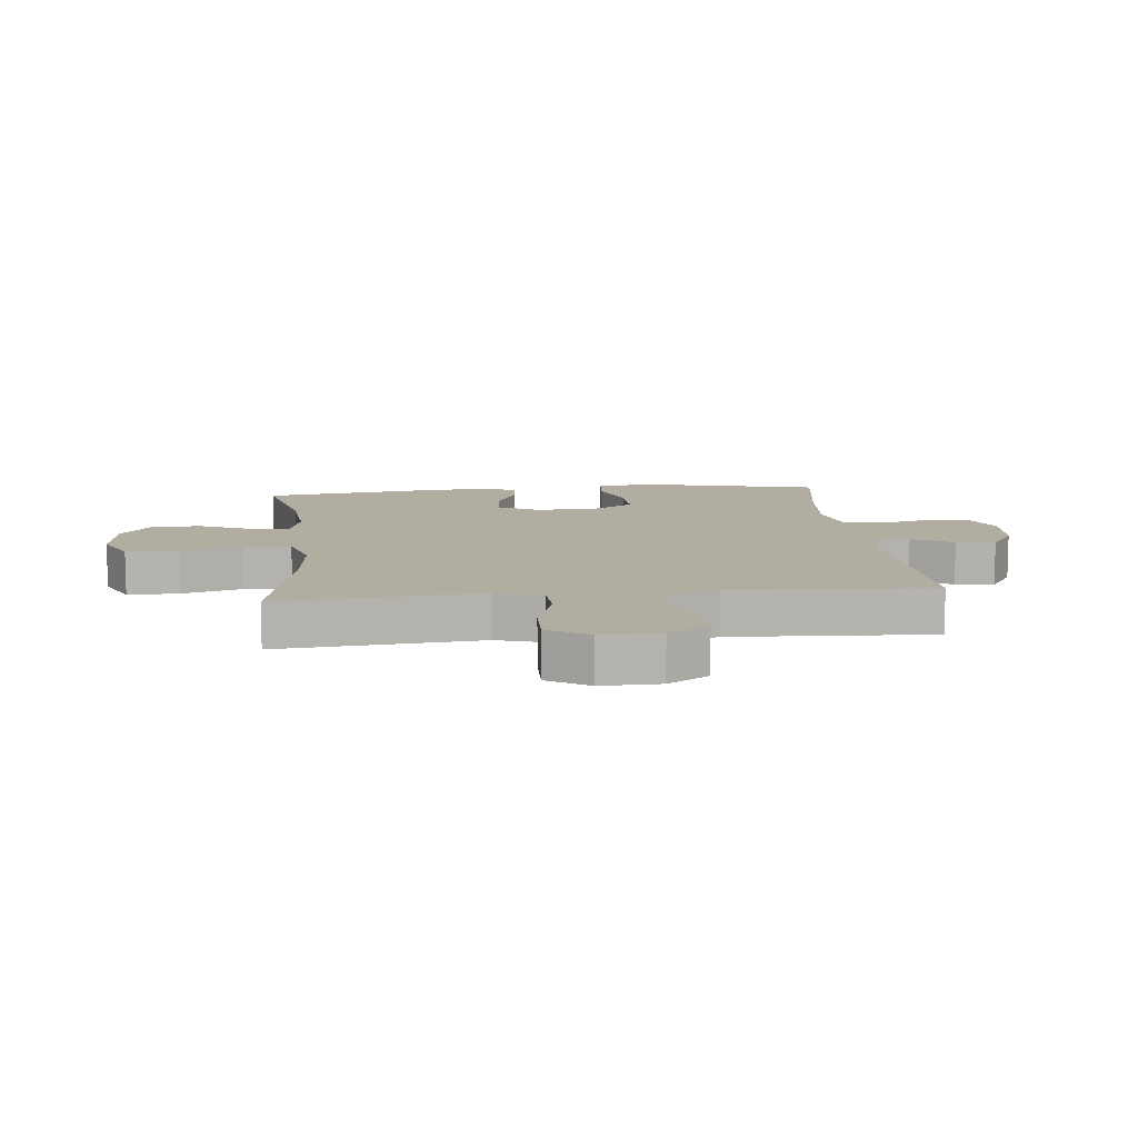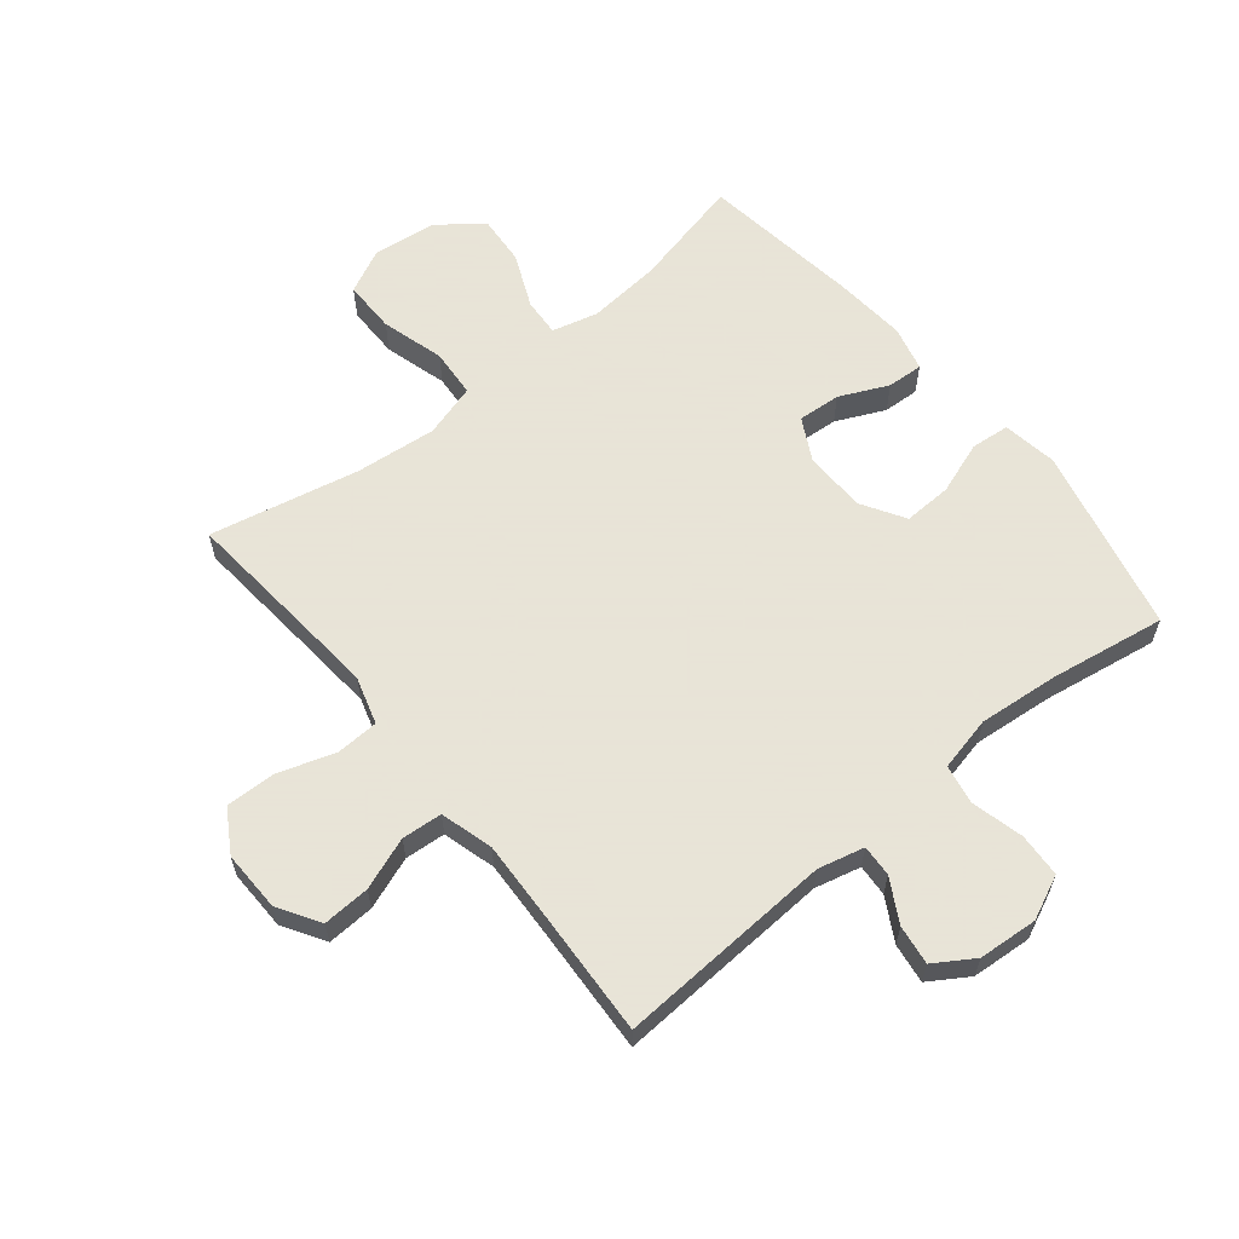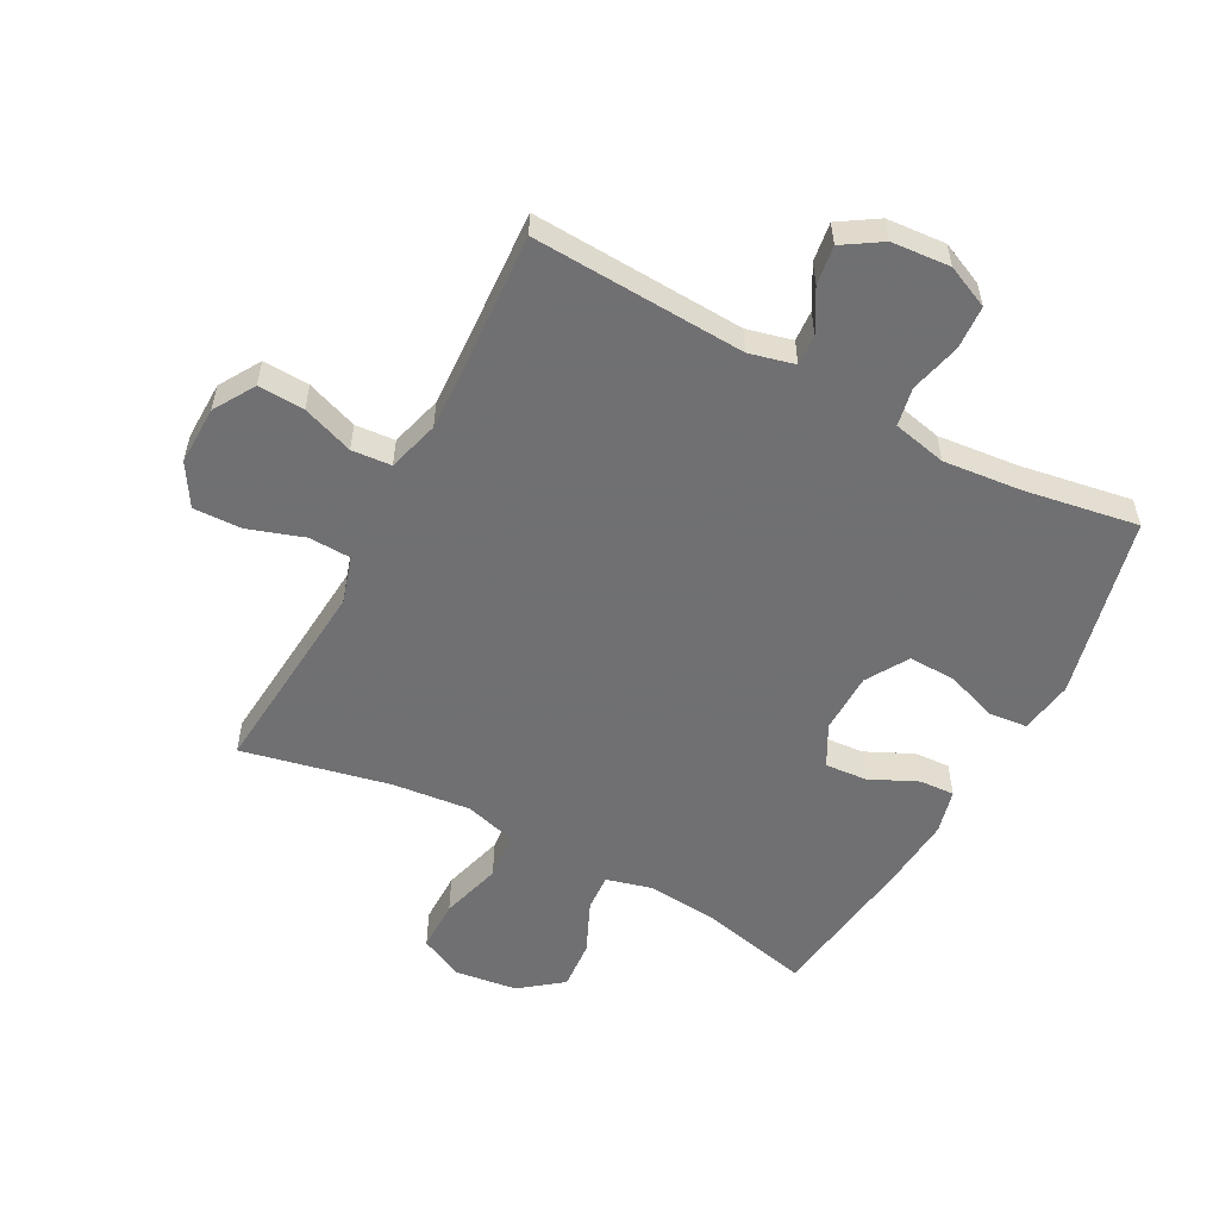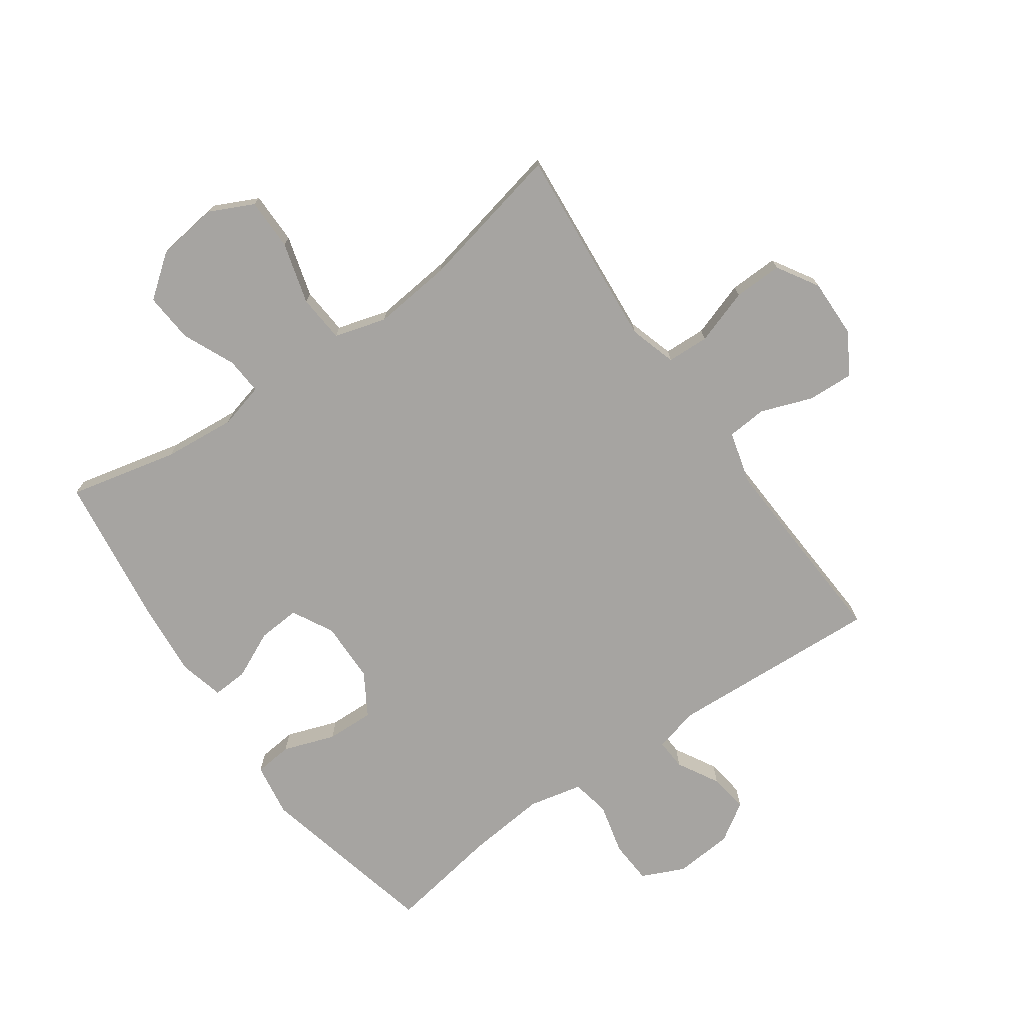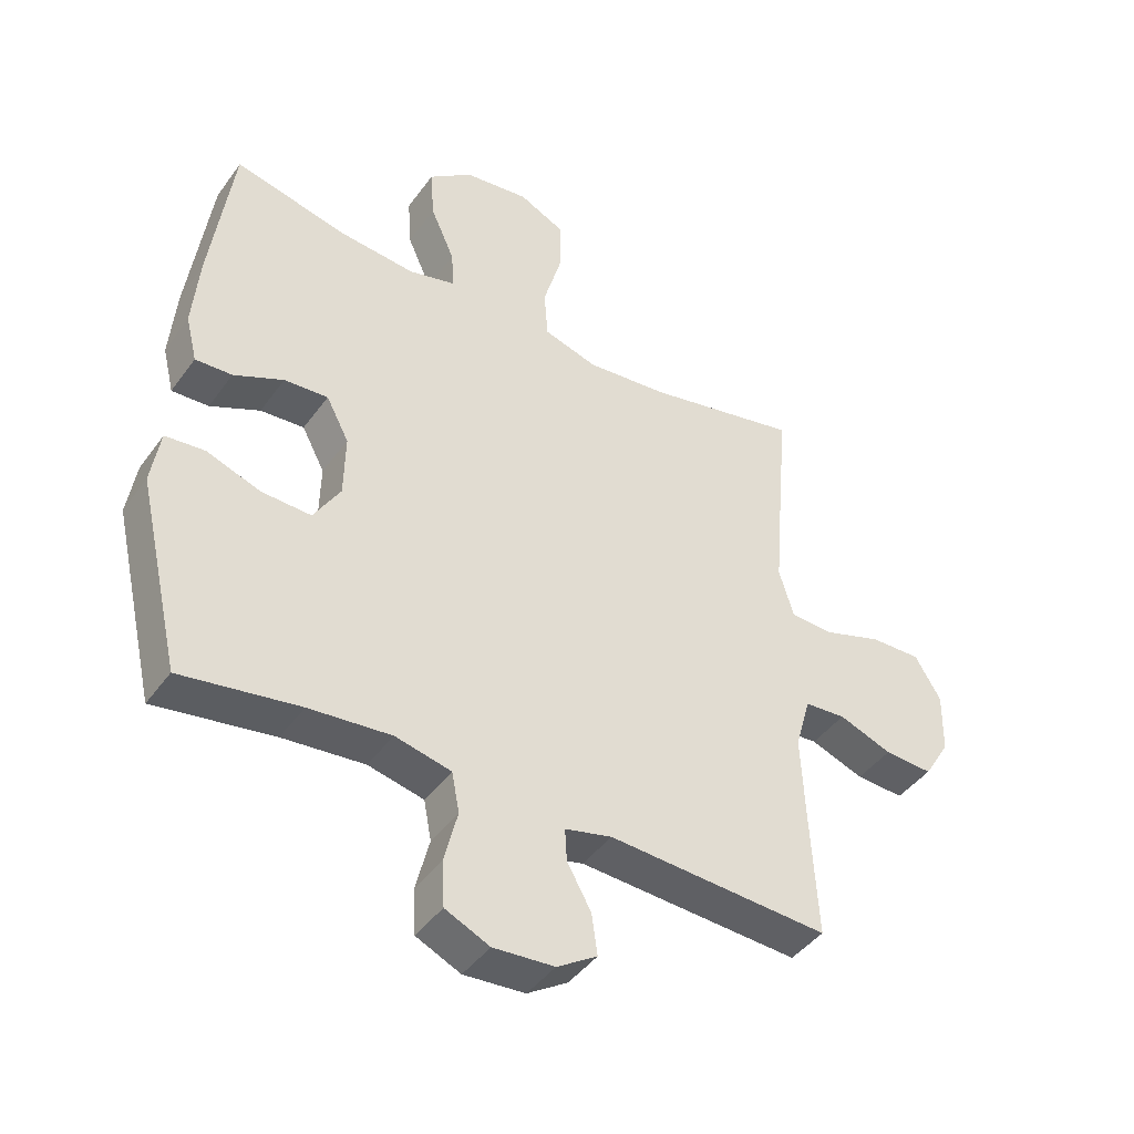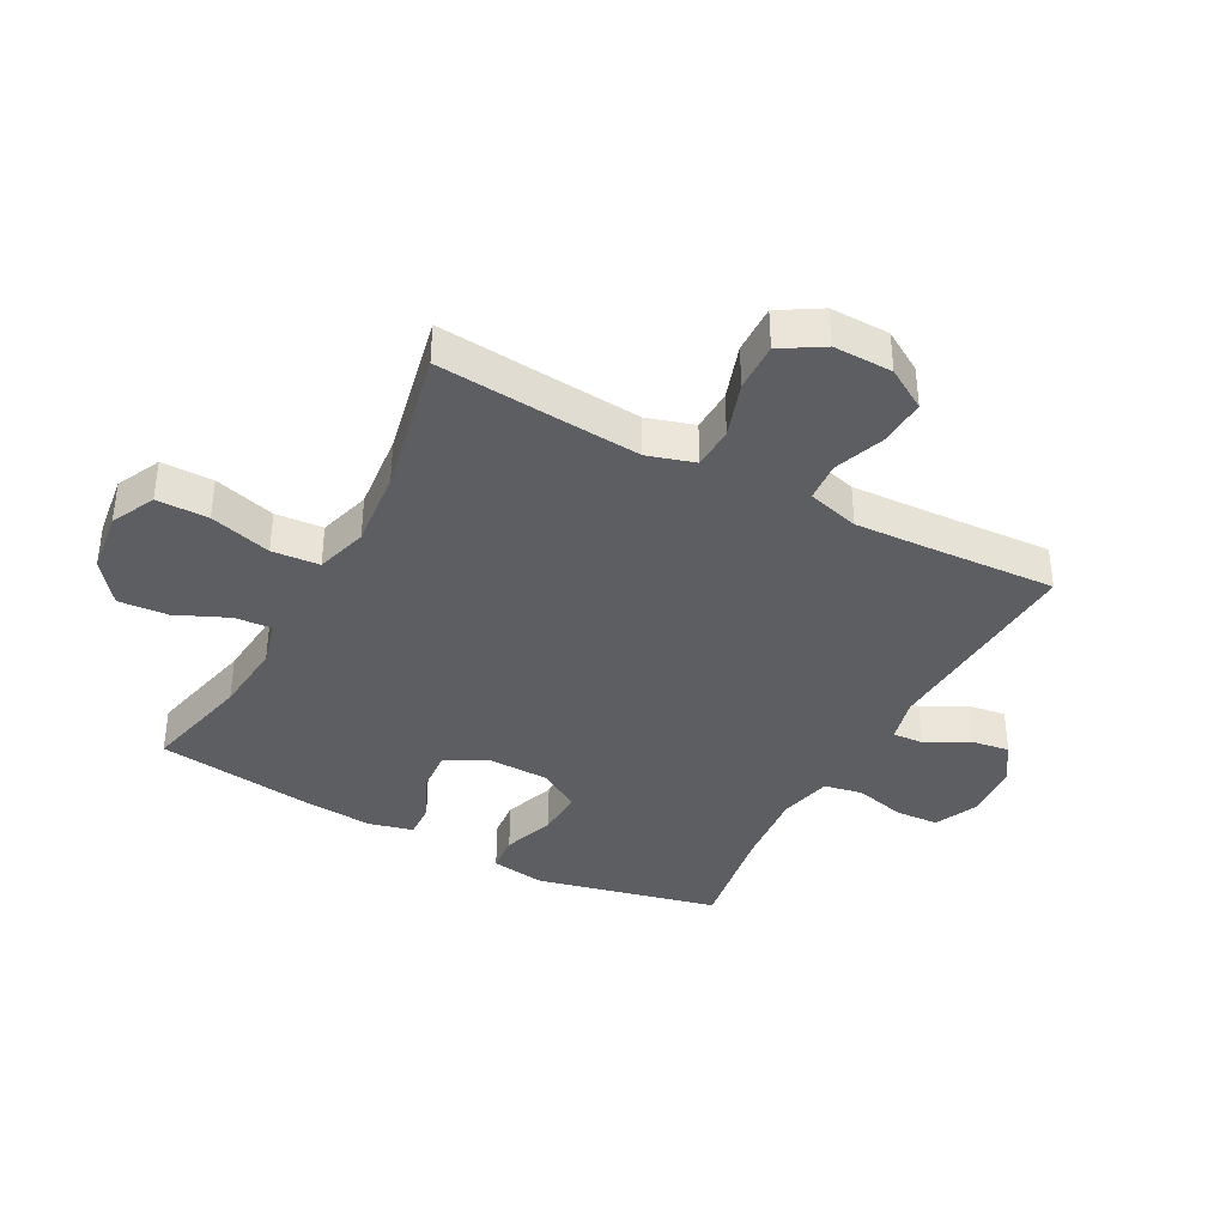
<metadata>
{"format":"obj","ext":"obj","renderer":"f3d","projection":"perspective","resolution":1024,"background":"white","views":[{"elev":10.5,"azim":84.1,"up":"+Y"},{"elev":61.4,"azim":140.9,"up":"+Y"},{"elev":-55.0,"azim":152.1,"up":"+Y"},{"elev":-73.5,"azim":35.3,"up":"+Y"},{"elev":-43.3,"azim":-33.1,"up":"+Z"},{"elev":-38.0,"azim":61.9,"up":"+Y"}]}
</metadata>
<code>
v -0.5 0.07 0.5
v -0.321 0.07 0.458
v -0.202 0.07 0.447
v -0.128 0.07 0.466
v -0.132 0.07 0.527
v -0.17 0.07 0.613
v -0.176 0.07 0.694
v -0.107 0.07 0.747
v -0.005 0.07 0.76
v 0.067 0.07 0.725
v 0.067 0.07 0.64
v 0.038 0.07 0.539
v 0.044 0.07 0.461
v 0.129 0.07 0.436
v 0.259 0.07 0.449
v 0.5 0.07 0.5
v 0.481 0.07 0.286
v 0.471 0.07 0.167
v 0.494 0.07 0.09
v 0.563 0.07 0.087
v 0.654 0.07 0.117
v 0.734 0.07 0.119
v 0.775 0.07 0.051
v 0.773 0.07 -0.046
v 0.732 0.07 -0.113
v 0.656 0.07 -0.109
v 0.572 0.07 -0.078
v 0.507 0.07 -0.083
v 0.483 0.07 -0.168
v 0.489 0.07 -0.298
v 0.5 0.07 -0.5
v 0.151 0.07 -0.48
v 0.077 0.07 -0.498
v 0.08 0.07 -0.549
v 0.118 0.07 -0.617
v 0.127 0.07 -0.681
v 0.064 0.07 -0.721
v -0.032 0.07 -0.728
v -0.102 0.07 -0.696
v -0.106 0.07 -0.625
v -0.085 0.07 -0.541
v -0.097 0.07 -0.478
v -0.185 0.07 -0.458
v -0.314 0.07 -0.47
v -0.5 0.07 -0.5
v -0.569 0.07 -0.2
v -0.555 0.07 -0.112
v -0.493 0.07 -0.106
v -0.408 0.07 -0.136
v -0.33 0.07 -0.139
v -0.288 0.07 -0.07
v -0.286 0.07 0.03
v -0.322 0.07 0.098
v -0.391 0.07 0.093
v -0.469 0.07 0.057
v -0.527 0.07 0.054
v -0.545 0.07 0.127
v -0.535 0.07 0.244
v -0.5 0 0.5
v -0.321 0 0.458
v -0.202 0 0.447
v -0.128 0 0.466
v -0.132 0 0.527
v -0.17 0 0.613
v -0.176 0 0.694
v -0.107 0 0.747
v -0.005 0 0.76
v 0.067 0 0.725
v 0.067 0 0.64
v 0.038 0 0.539
v 0.044 0 0.461
v 0.129 0 0.436
v 0.259 0 0.449
v 0.5 0 0.5
v 0.481 0 0.286
v 0.471 0 0.167
v 0.494 0 0.09
v 0.563 0 0.087
v 0.654 0 0.117
v 0.734 0 0.119
v 0.775 0 0.051
v 0.773 0 -0.046
v 0.732 0 -0.113
v 0.656 0 -0.109
v 0.572 0 -0.078
v 0.507 0 -0.083
v 0.483 0 -0.168
v 0.489 0 -0.298
v 0.5 0 -0.5
v 0.151 0 -0.48
v 0.077 0 -0.498
v 0.08 0 -0.549
v 0.118 0 -0.617
v 0.127 0 -0.681
v 0.064 0 -0.721
v -0.032 0 -0.728
v -0.102 0 -0.696
v -0.106 0 -0.625
v -0.085 0 -0.541
v -0.097 0 -0.478
v -0.185 0 -0.458
v -0.314 0 -0.47
v -0.5 0 -0.5
v -0.569 0 -0.2
v -0.555 0 -0.112
v -0.493 0 -0.106
v -0.408 0 -0.136
v -0.33 0 -0.139
v -0.288 0 -0.07
v -0.286 0 0.03
v -0.322 0 0.098
v -0.391 0 0.093
v -0.469 0 0.057
v -0.527 0 0.054
v -0.545 0 0.127
v -0.535 0 0.244
f 58 1 2
f 57 58 2
f 56 57 2
f 55 56 2
f 54 55 2
f 53 54 2 3
f 52 53 3 4
f 51 52 4
f 47 48 49
f 46 47 49
f 45 46 49
f 44 45 49
f 43 44 49 50
f 42 43 50 51
f 39 40 41
f 38 39 41
f 37 38 41
f 36 37 41
f 35 36 41
f 34 35 41
f 33 34 41 42
f 42 51 4
f 33 42 4
f 32 33 4
f 25 26 27
f 24 25 27
f 23 24 27
f 22 23 27
f 21 22 27
f 20 21 27
f 19 20 27 28
f 18 19 28 29
f 15 16 17
f 14 15 17 18
f 13 14 18 29
f 10 11 12
f 9 10 12
f 8 9 12
f 7 8 12
f 6 7 12
f 5 6 12
f 5 12 13
f 4 5 13
f 32 4 13
f 31 32 13
f 30 31 13
f 13 29 30
f 60 59 116
f 60 116 115
f 60 115 114
f 60 114 113
f 60 113 112
f 61 60 112 111
f 62 61 111 110
f 62 110 109
f 107 106 105
f 107 105 104
f 107 104 103
f 107 103 102
f 108 107 102 101
f 109 108 101 100
f 99 98 97
f 99 97 96
f 99 96 95
f 99 95 94
f 99 94 93
f 99 93 92
f 100 99 92 91
f 62 109 100
f 62 100 91
f 62 91 90
f 85 84 83
f 85 83 82
f 85 82 81
f 85 81 80
f 85 80 79
f 85 79 78
f 86 85 78 77
f 87 86 77 76
f 75 74 73
f 76 75 73 72
f 87 76 72 71
f 70 69 68
f 70 68 67
f 70 67 66
f 70 66 65
f 70 65 64
f 70 64 63
f 71 70 63
f 71 63 62
f 71 62 90
f 71 90 89
f 71 89 88
f 88 87 71
f 1 59 60 2
f 2 60 61 3
f 3 61 62 4
f 4 62 63 5
f 5 63 64 6
f 6 64 65 7
f 7 65 66 8
f 8 66 67 9
f 9 67 68 10
f 10 68 69 11
f 11 69 70 12
f 12 70 71 13
f 13 71 72 14
f 14 72 73 15
f 15 73 74 16
f 16 74 75 17
f 17 75 76 18
f 18 76 77 19
f 19 77 78 20
f 20 78 79 21
f 21 79 80 22
f 22 80 81 23
f 23 81 82 24
f 24 82 83 25
f 25 83 84 26
f 26 84 85 27
f 27 85 86 28
f 28 86 87 29
f 29 87 88 30
f 30 88 89 31
f 31 89 90 32
f 32 90 91 33
f 33 91 92 34
f 34 92 93 35
f 35 93 94 36
f 36 94 95 37
f 37 95 96 38
f 38 96 97 39
f 39 97 98 40
f 40 98 99 41
f 41 99 100 42
f 42 100 101 43
f 43 101 102 44
f 44 102 103 45
f 45 103 104 46
f 46 104 105 47
f 47 105 106 48
f 48 106 107 49
f 49 107 108 50
f 50 108 109 51
f 51 109 110 52
f 52 110 111 53
f 53 111 112 54
f 54 112 113 55
f 55 113 114 56
f 56 114 115 57
f 57 115 116 58
f 58 116 59 1

</code>
